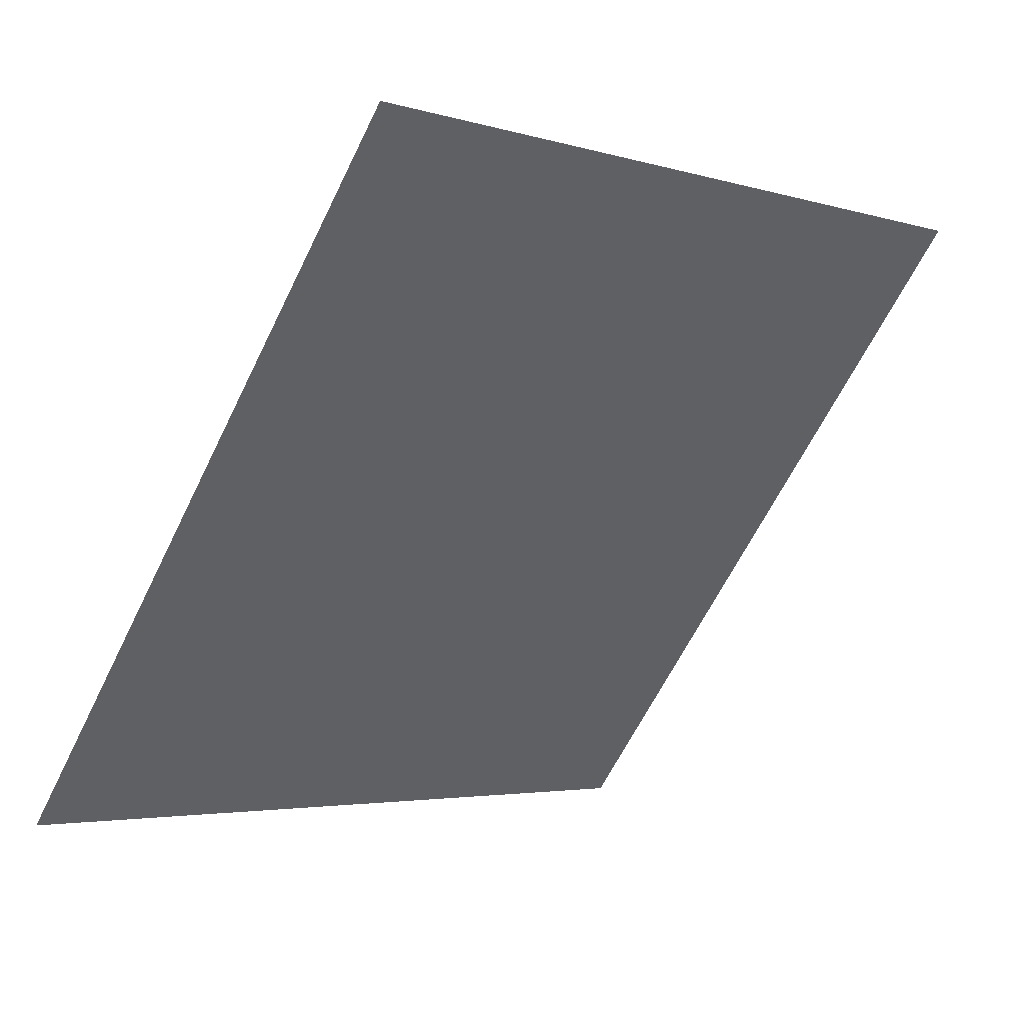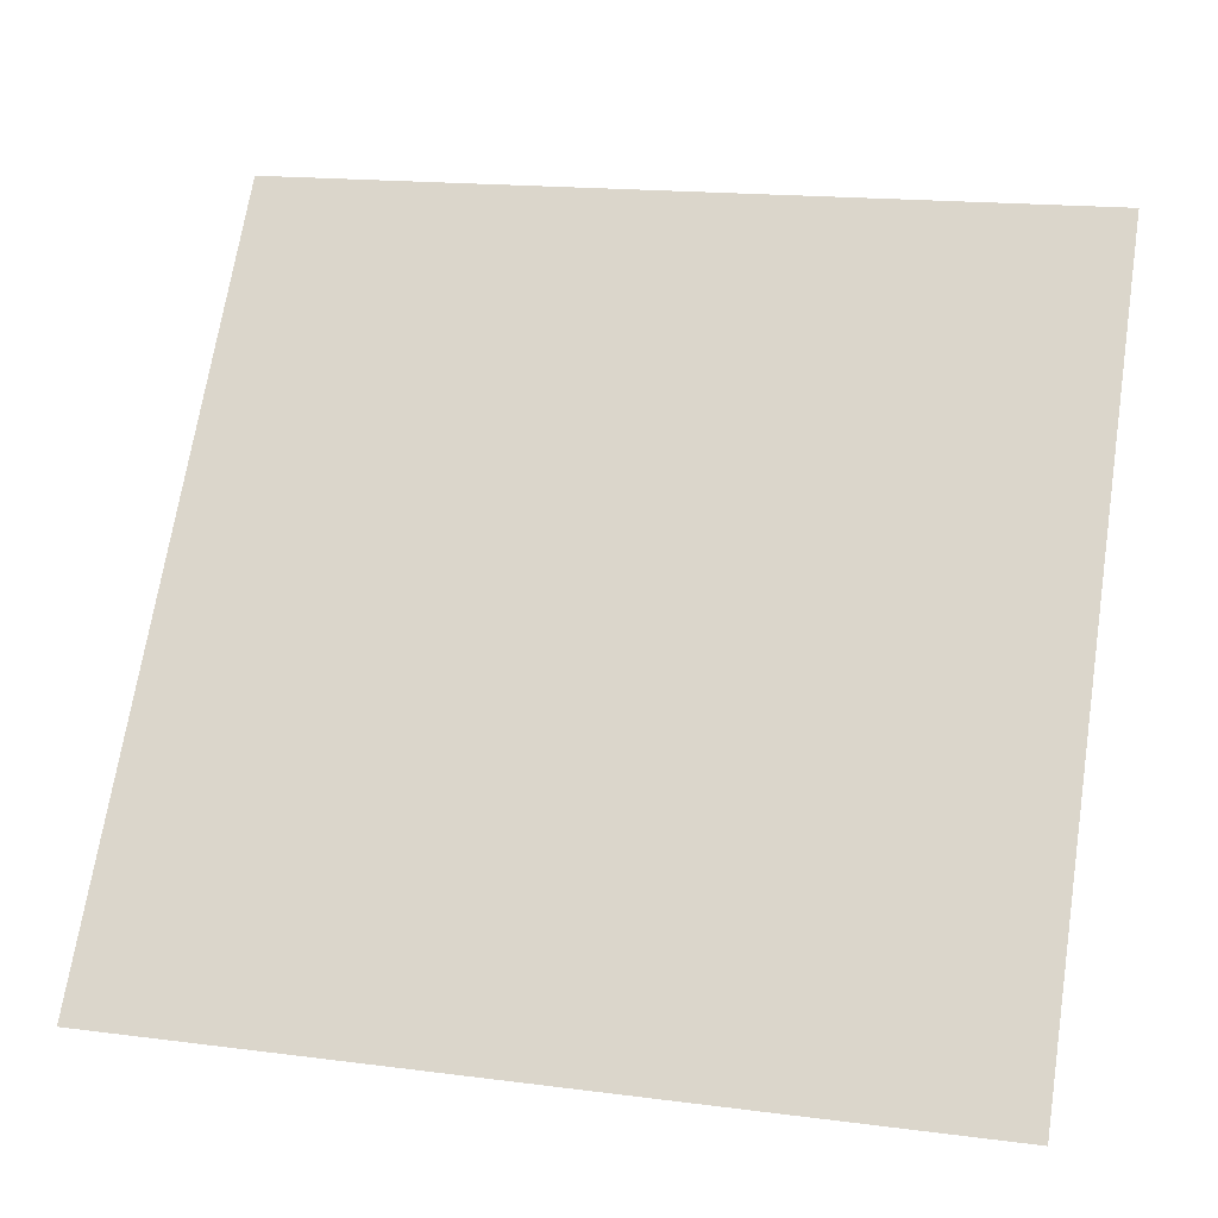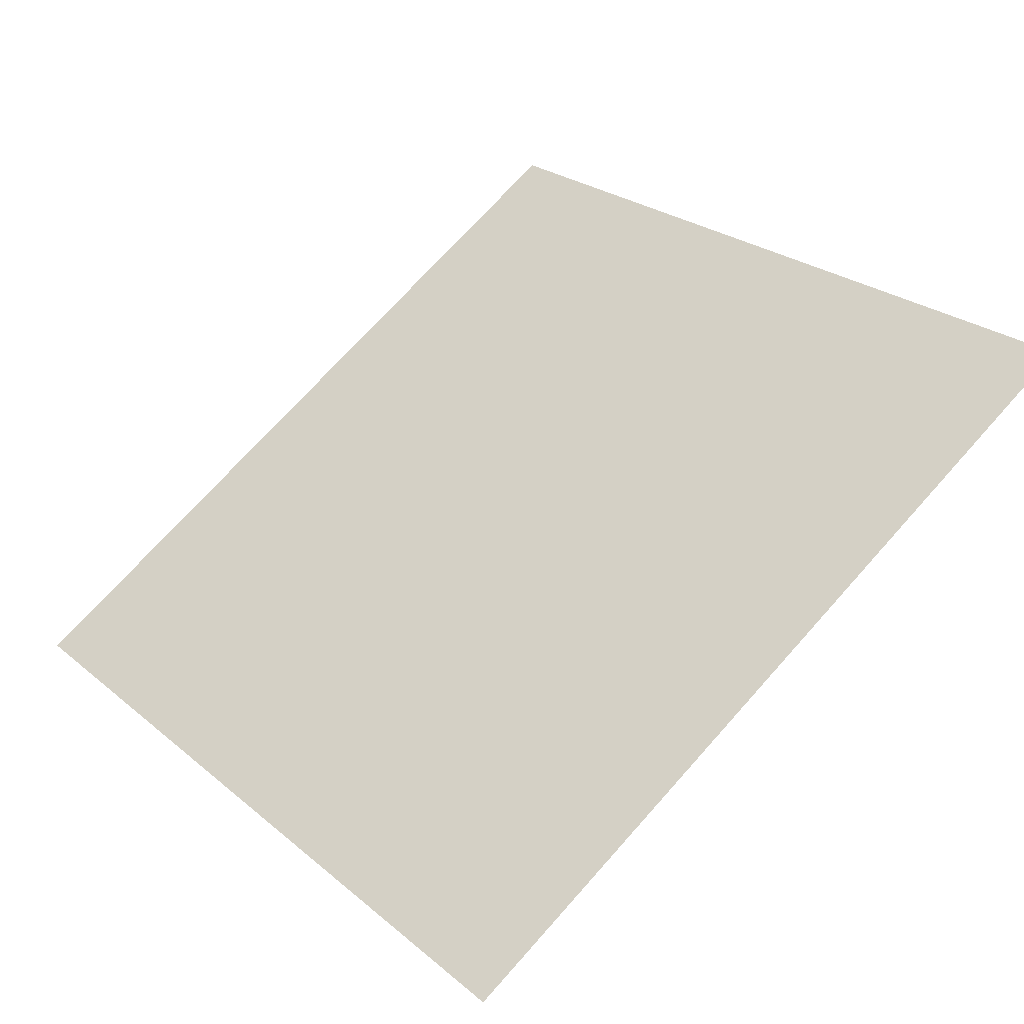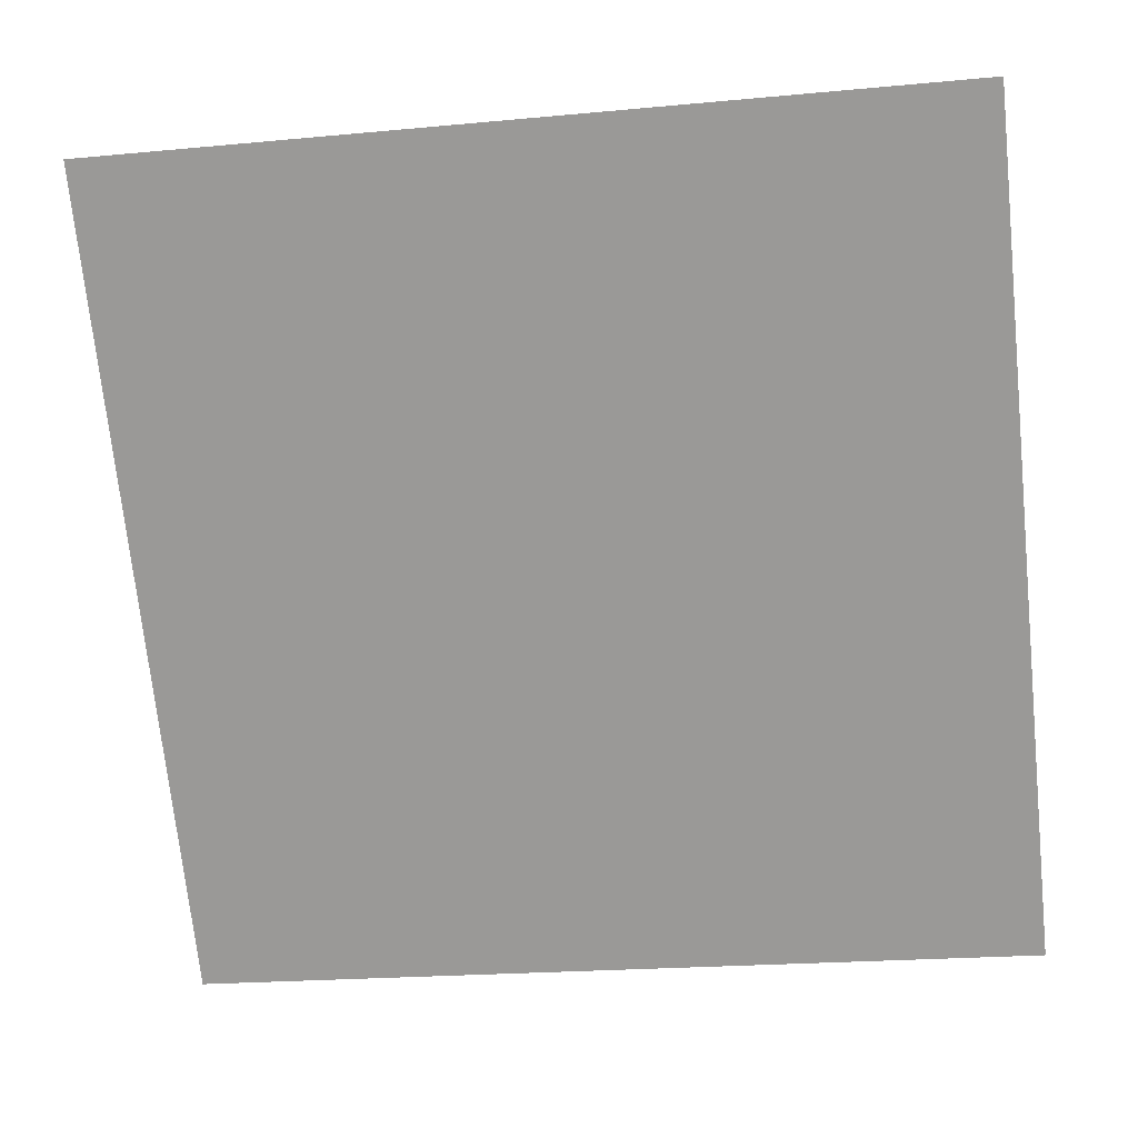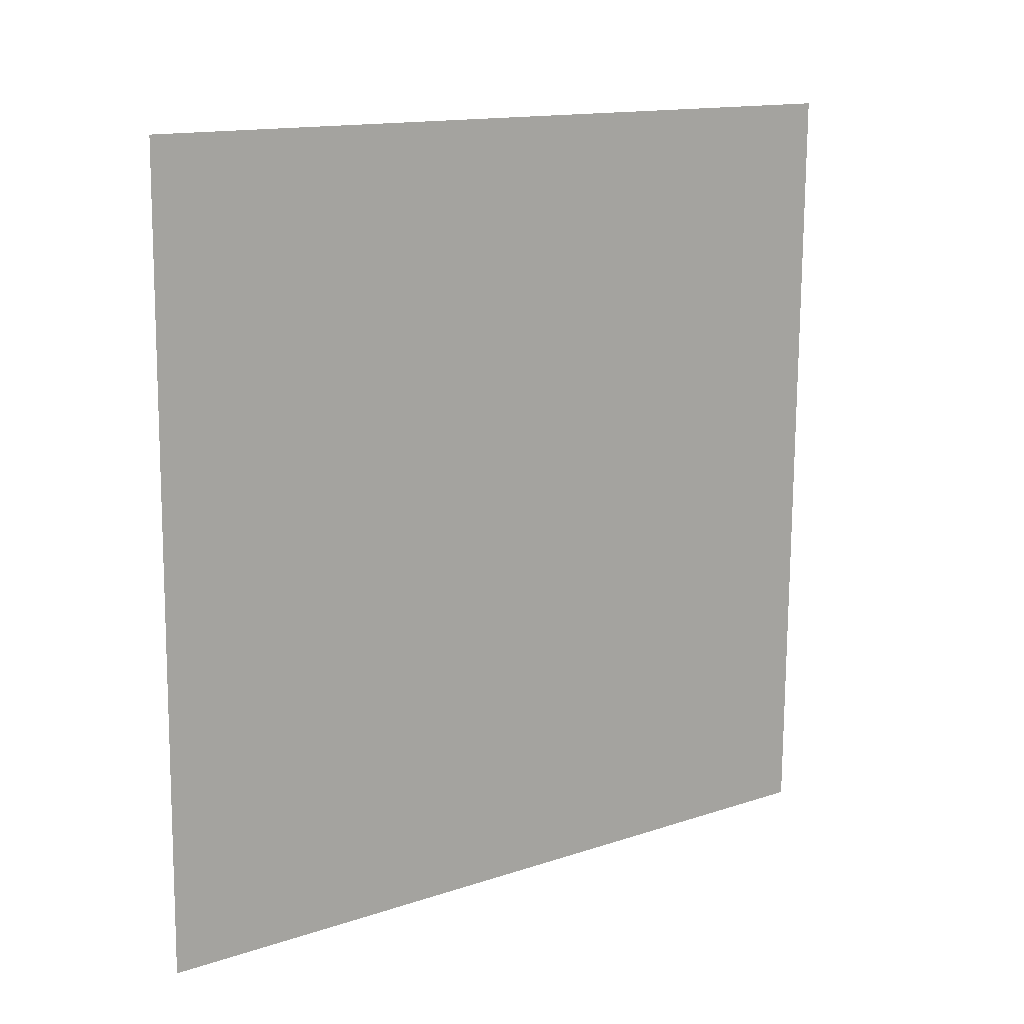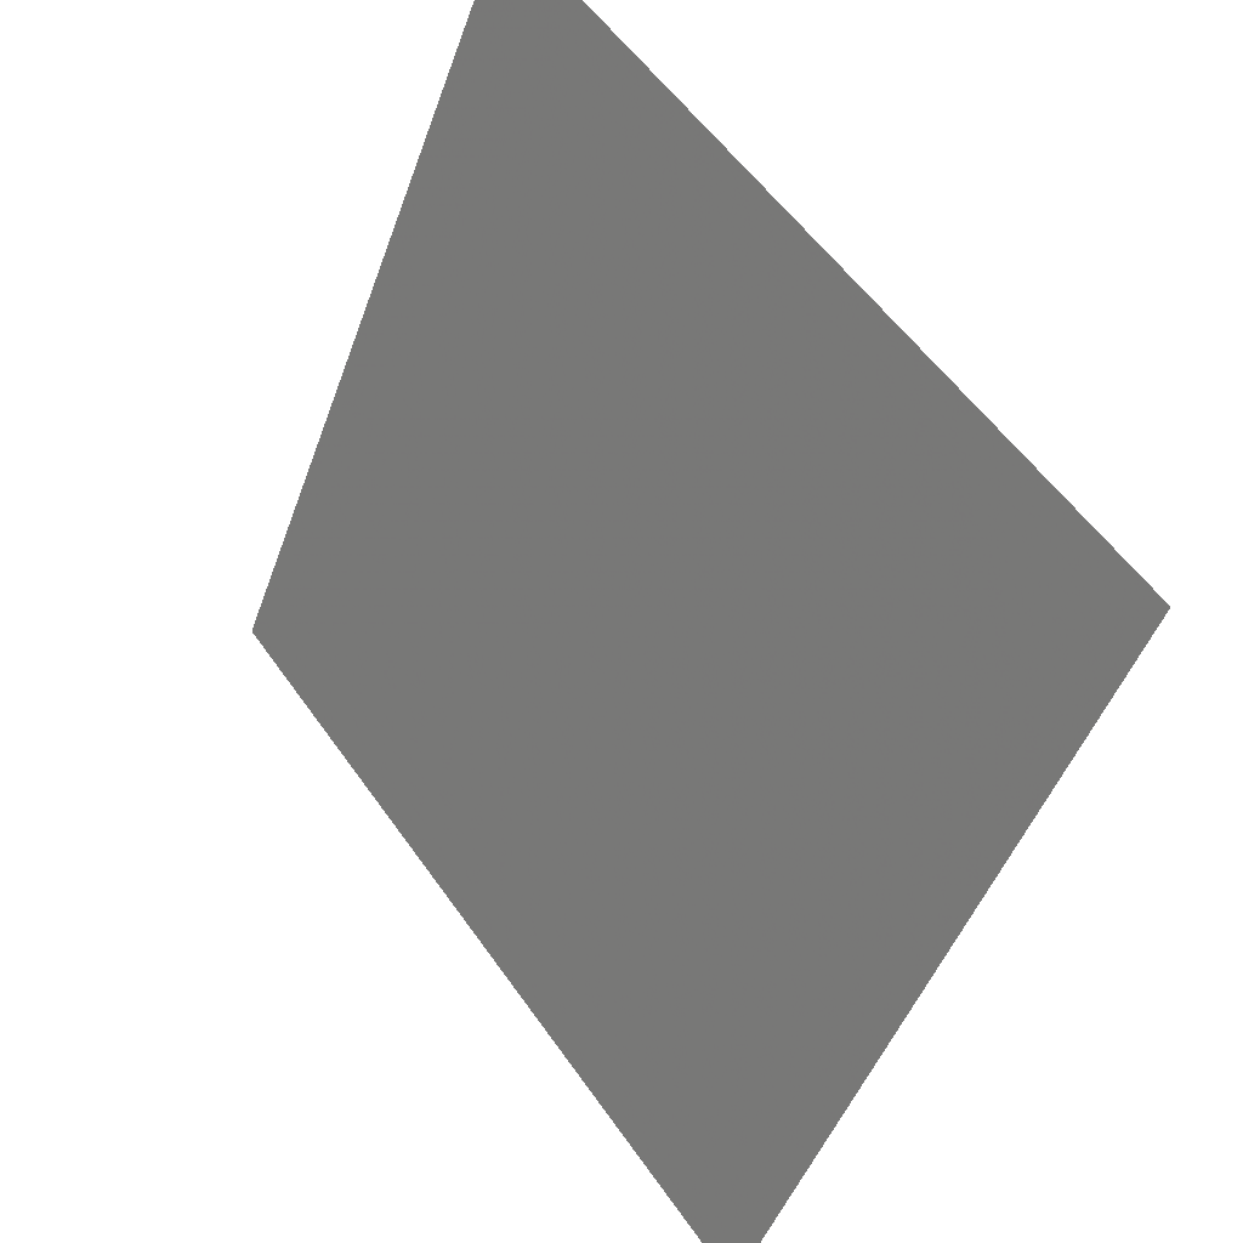
<metadata>
{"format":"obj","ext":"obj","renderer":"f3d","projection":"perspective","resolution":1024,"background":"white","views":[{"elev":-62.3,"azim":-115.7,"up":"+Y"},{"elev":14.8,"azim":13.2,"up":"+Z"},{"elev":73.6,"azim":-47.7,"up":"+Y"},{"elev":-17.6,"azim":-171.8,"up":"+Z"},{"elev":-74.5,"azim":-89.9,"up":"+Y"},{"elev":-47.9,"azim":-110.8,"up":"+Z"}]}
</metadata>
<code>
v 0.2025 0.9659 0.7523
v 0.196 0.9661 0.7524
v 0.1961 0.97 0.7577
v 0.2027 0.9698 0.7576
f 4 3 2 1

</code>
